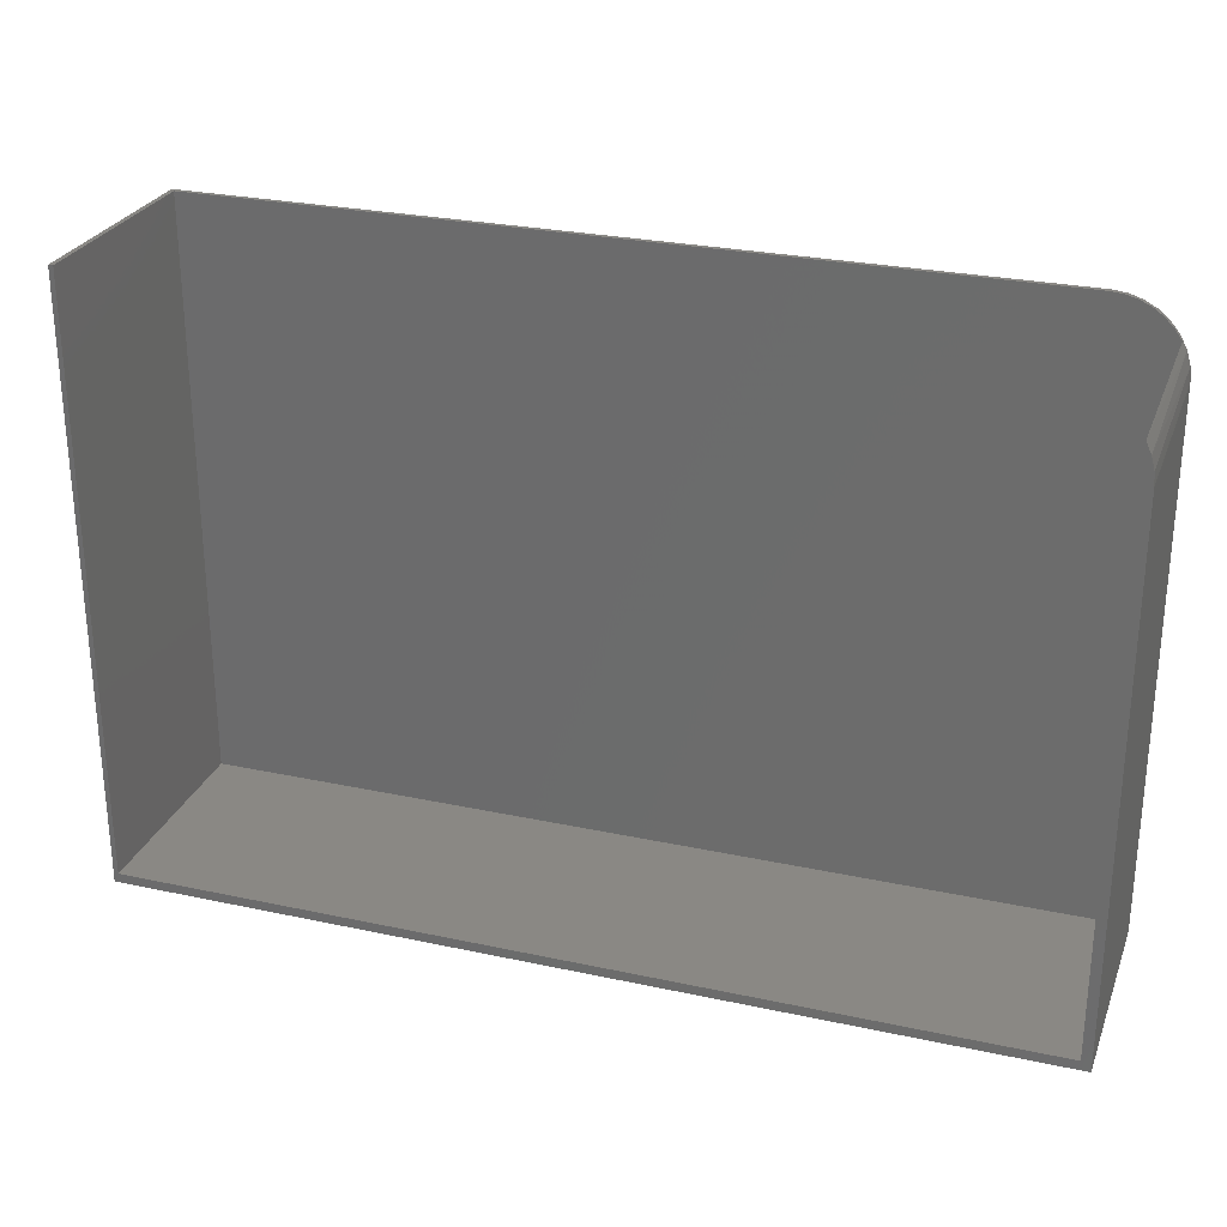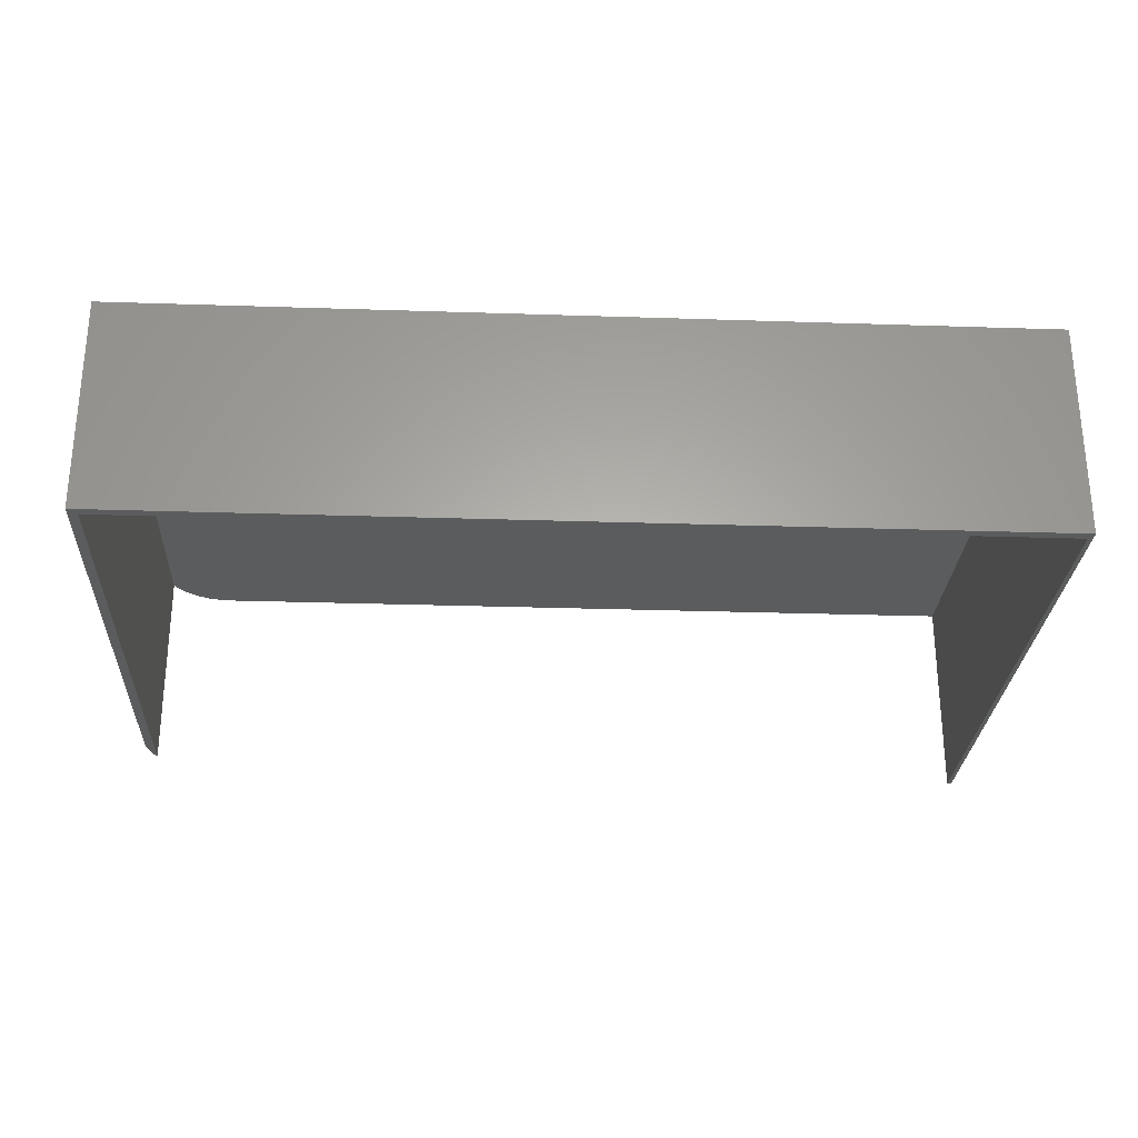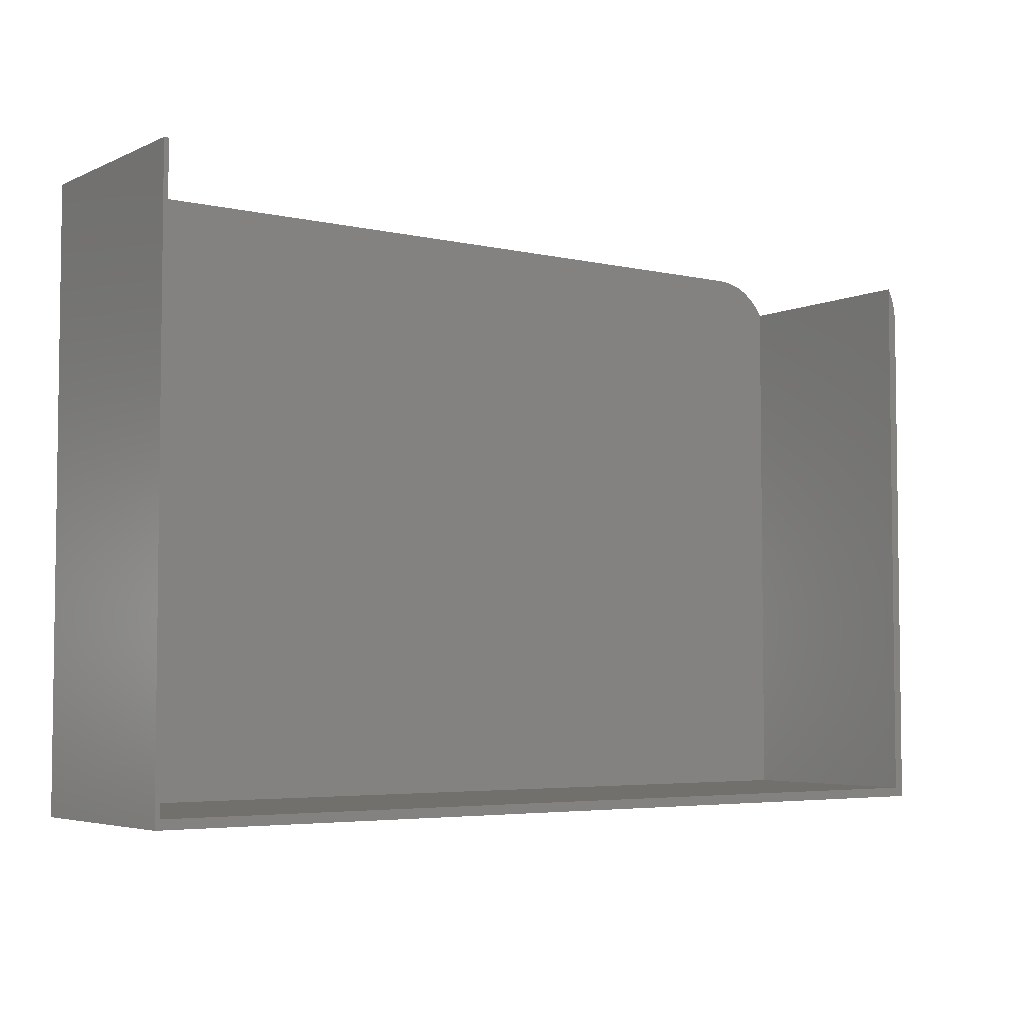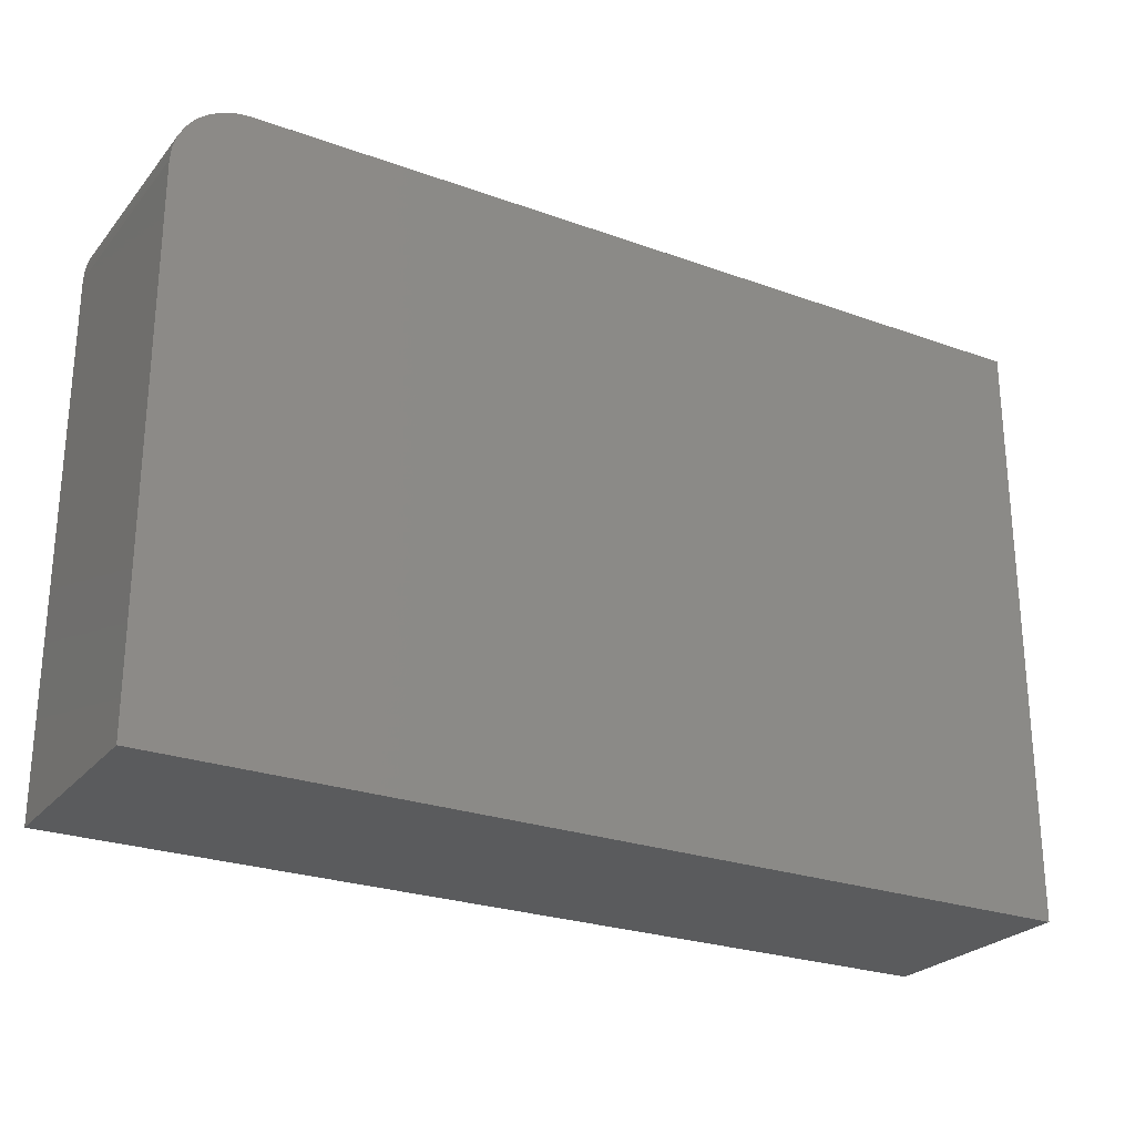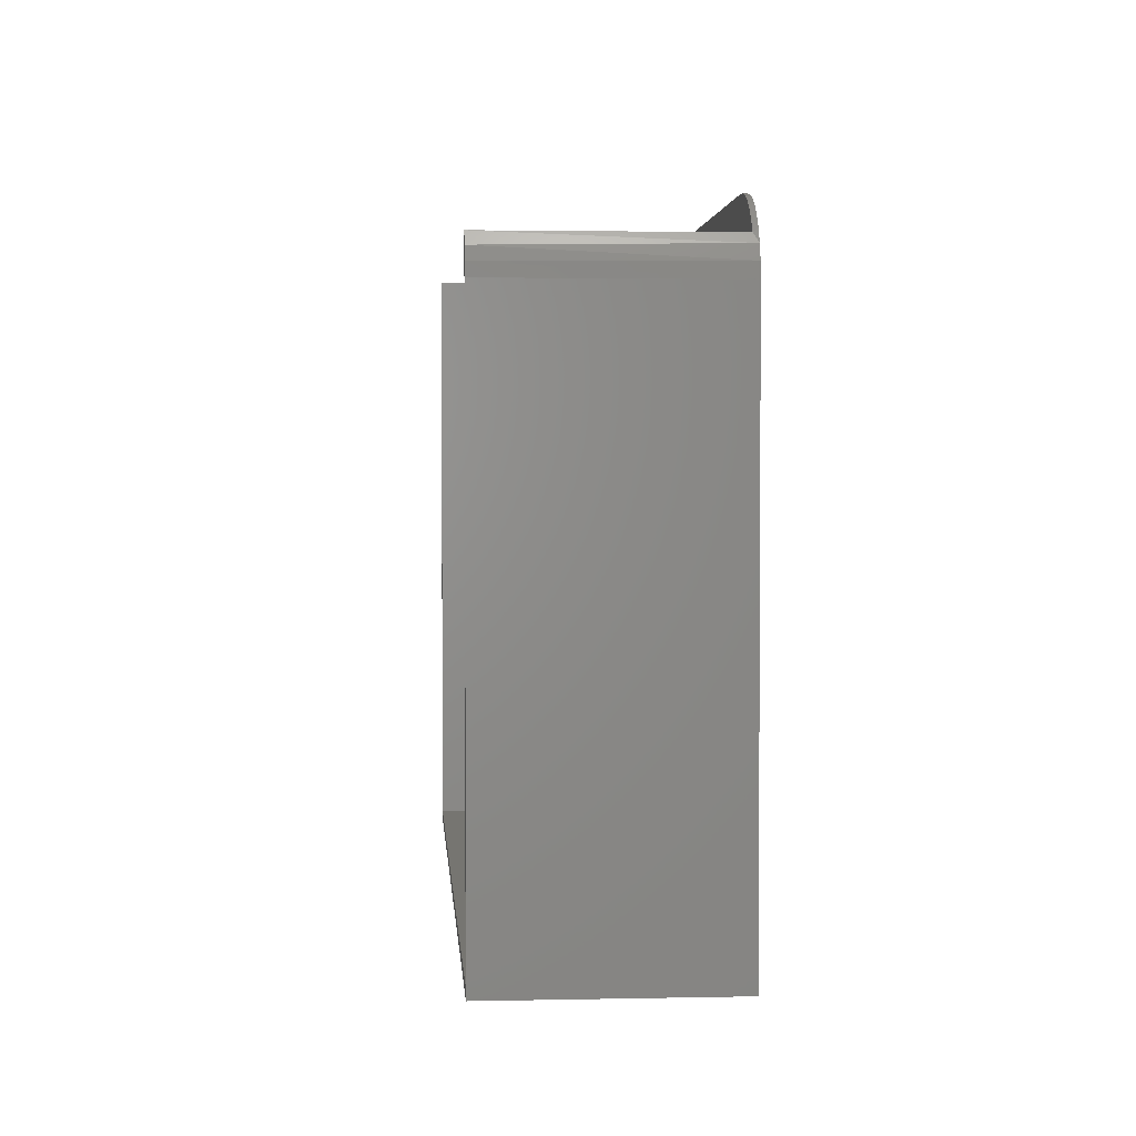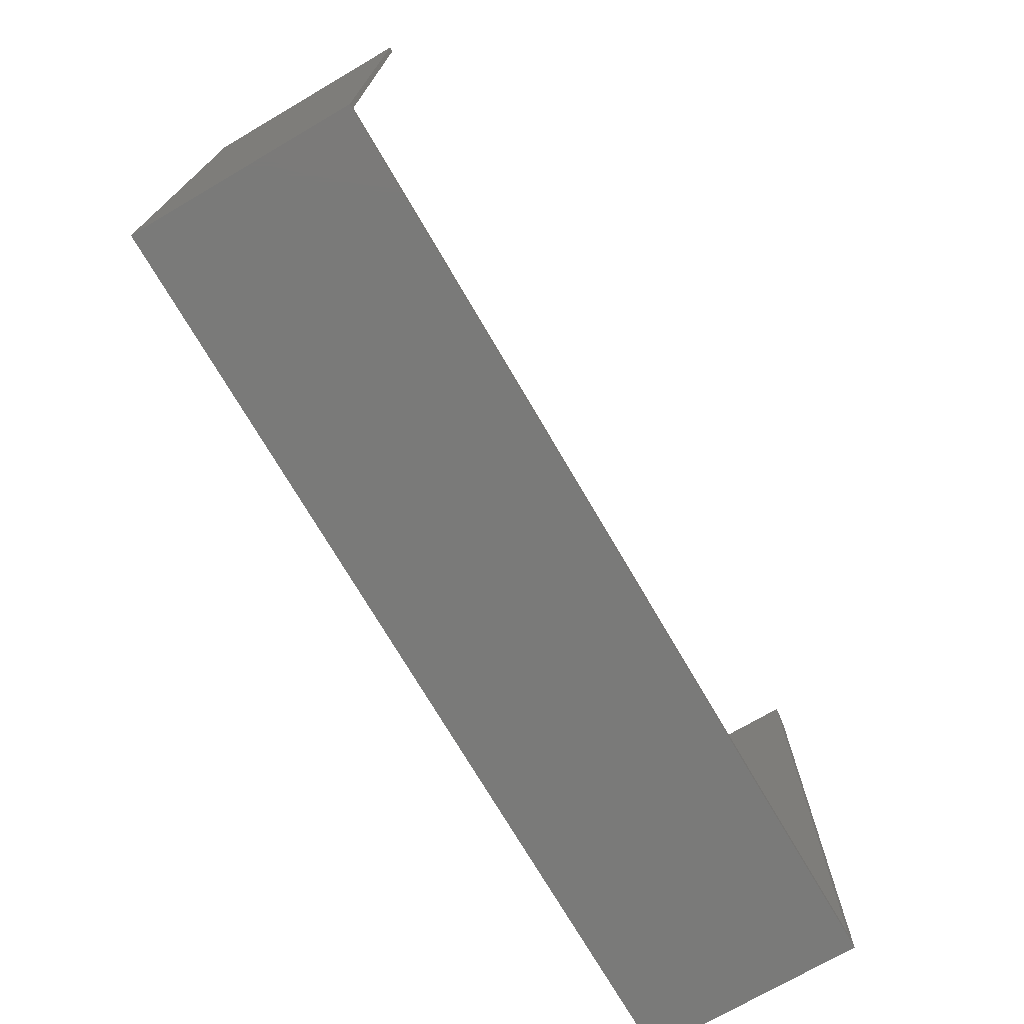
<metadata>
{"format":"stl","ext":"stl","renderer":"f3d","projection":"perspective","resolution":1024,"background":"white","views":[{"elev":27.0,"azim":-161.5,"up":"+Y"},{"elev":-27.4,"azim":-2.9,"up":"+Z"},{"elev":-4.6,"azim":144.2,"up":"+Y"},{"elev":-25.5,"azim":-30.1,"up":"+Y"},{"elev":2.3,"azim":-94.2,"up":"+Y"},{"elev":-73.0,"azim":120.3,"up":"+Y"}]}
</metadata>
<code>
# stl→obj: 32 verts, 60 faces
v -0.7344 0.436 0.3516
v -0.7344 -0.4844 0.3516
v -0.7344 0.436 0
v -0.7344 -0.4844 0
v 0.7422 0.4948 0.3516
v 0.7422 -0.4844 0.3516
v -0.7227 0.4528 0.3516
v -0.7082 0.4673 0.3516
v -0.6915 0.479 0.3516
v -0.6729 0.4877 0.3516
v -0.6532 0.493 0.3516
v -0.6328 0.4947 0.3516
v -0.6328 0.4947 0.3594
v 0.75 0.4947 0.3594
v 0.7422 0.4947 0
v 0.75 0.4947 0
v -0.75 -0.5 0
v -0.75 0.3775 0
v -0.7482 0.3978 0
v -0.743 0.4175 0
v 0.75 -0.5 0
v 0.7422 -0.4844 0
v -0.6557 0.4925 0.3594
v -0.7303 0.4427 0.3594
v -0.7157 0.4604 0.3594
v -0.6979 0.475 0.3594
v -0.6777 0.4858 0.3594
v -0.7411 0.4224 0.3594
v -0.7477 0.4004 0.3594
v -0.75 0.3775 0.3594
v -0.75 -0.5 0.3594
v 0.75 -0.5 0.3594
f 1 2 3
f 3 2 4
f 5 6 2
f 5 2 1
f 5 1 7
f 5 7 8
f 5 8 9
f 5 9 10
f 5 10 11
f 5 11 12
f 13 5 12
f 13 14 5
f 14 15 5
f 14 16 15
f 3 4 17
f 3 17 18
f 3 18 19
f 3 19 20
f 16 21 15
f 15 21 22
f 21 17 22
f 22 17 4
f 13 11 23
f 13 12 11
f 1 24 7
f 24 25 7
f 7 25 8
f 8 25 26
f 8 26 9
f 9 26 27
f 9 27 10
f 10 27 23
f 10 23 11
f 28 24 1
f 28 1 3
f 28 3 20
f 28 20 29
f 18 30 19
f 19 30 29
f 19 29 20
f 6 5 22
f 22 5 15
f 2 6 4
f 4 6 22
f 14 13 23
f 14 23 27
f 14 27 26
f 14 26 25
f 14 25 24
f 14 24 28
f 14 28 29
f 14 29 30
f 14 30 31
f 14 31 32
f 30 18 31
f 31 18 17
f 32 21 14
f 14 21 16
f 31 17 32
f 32 17 21

</code>
